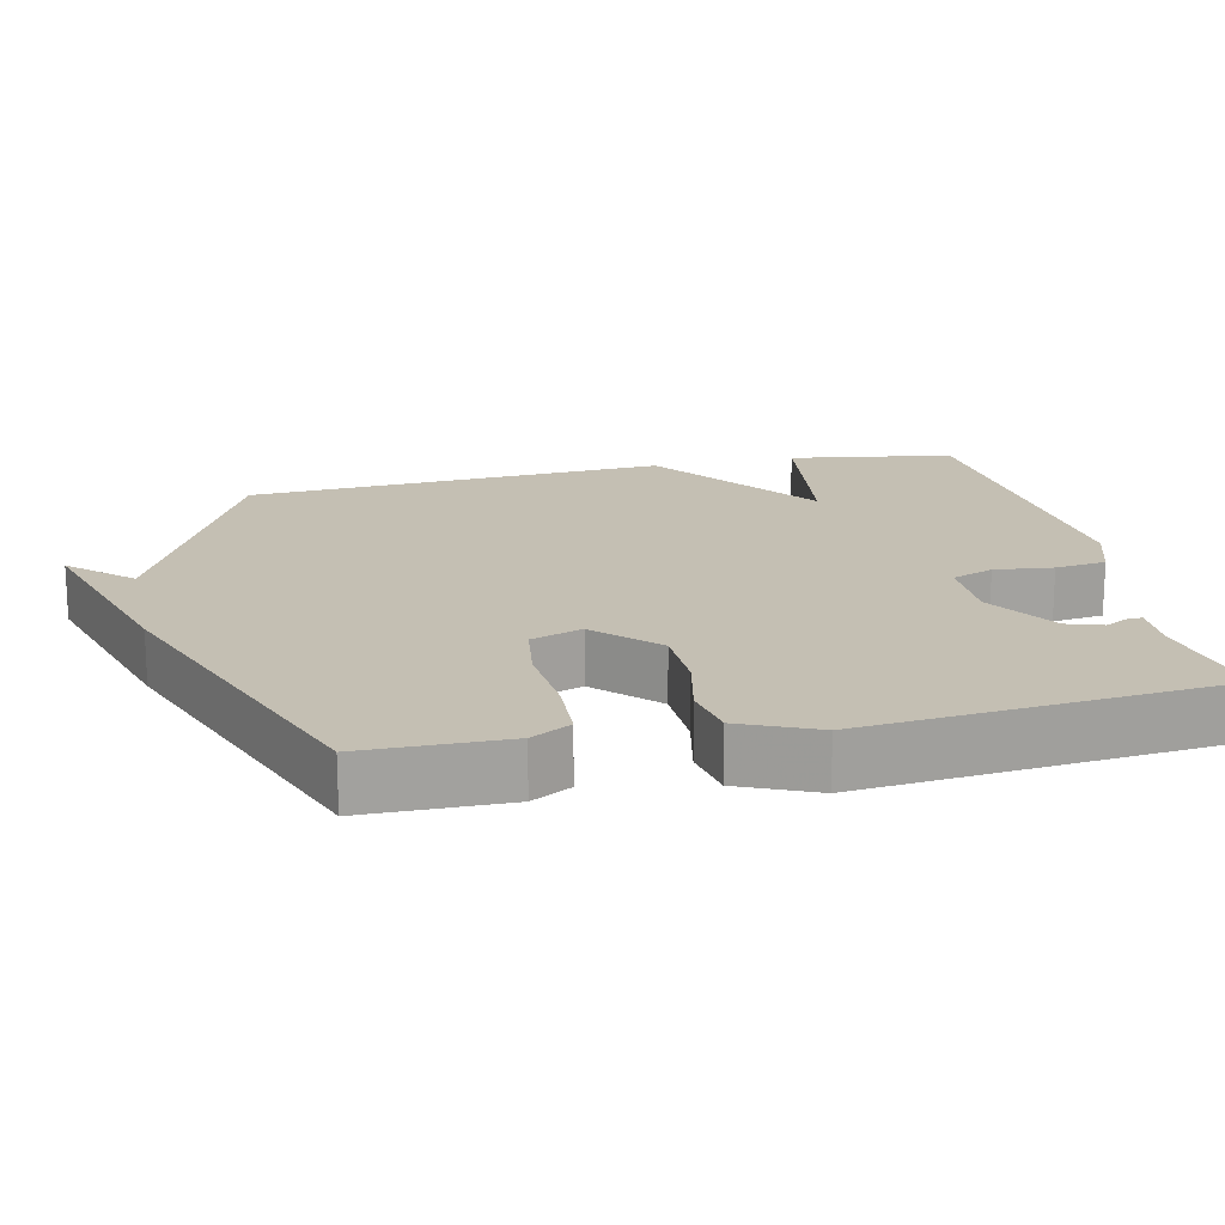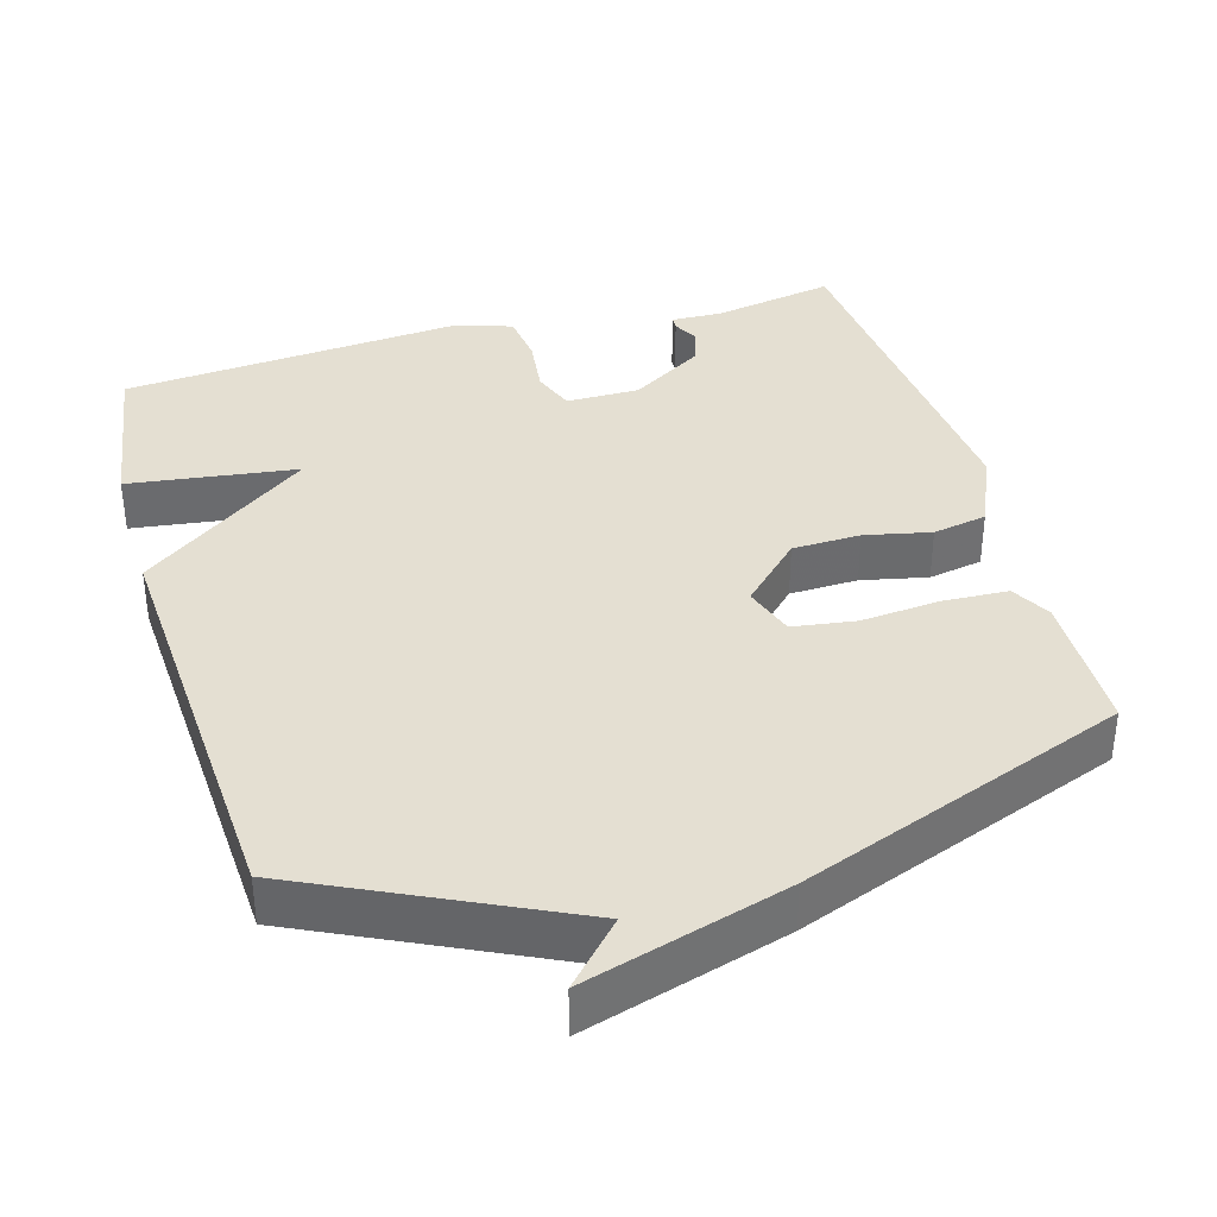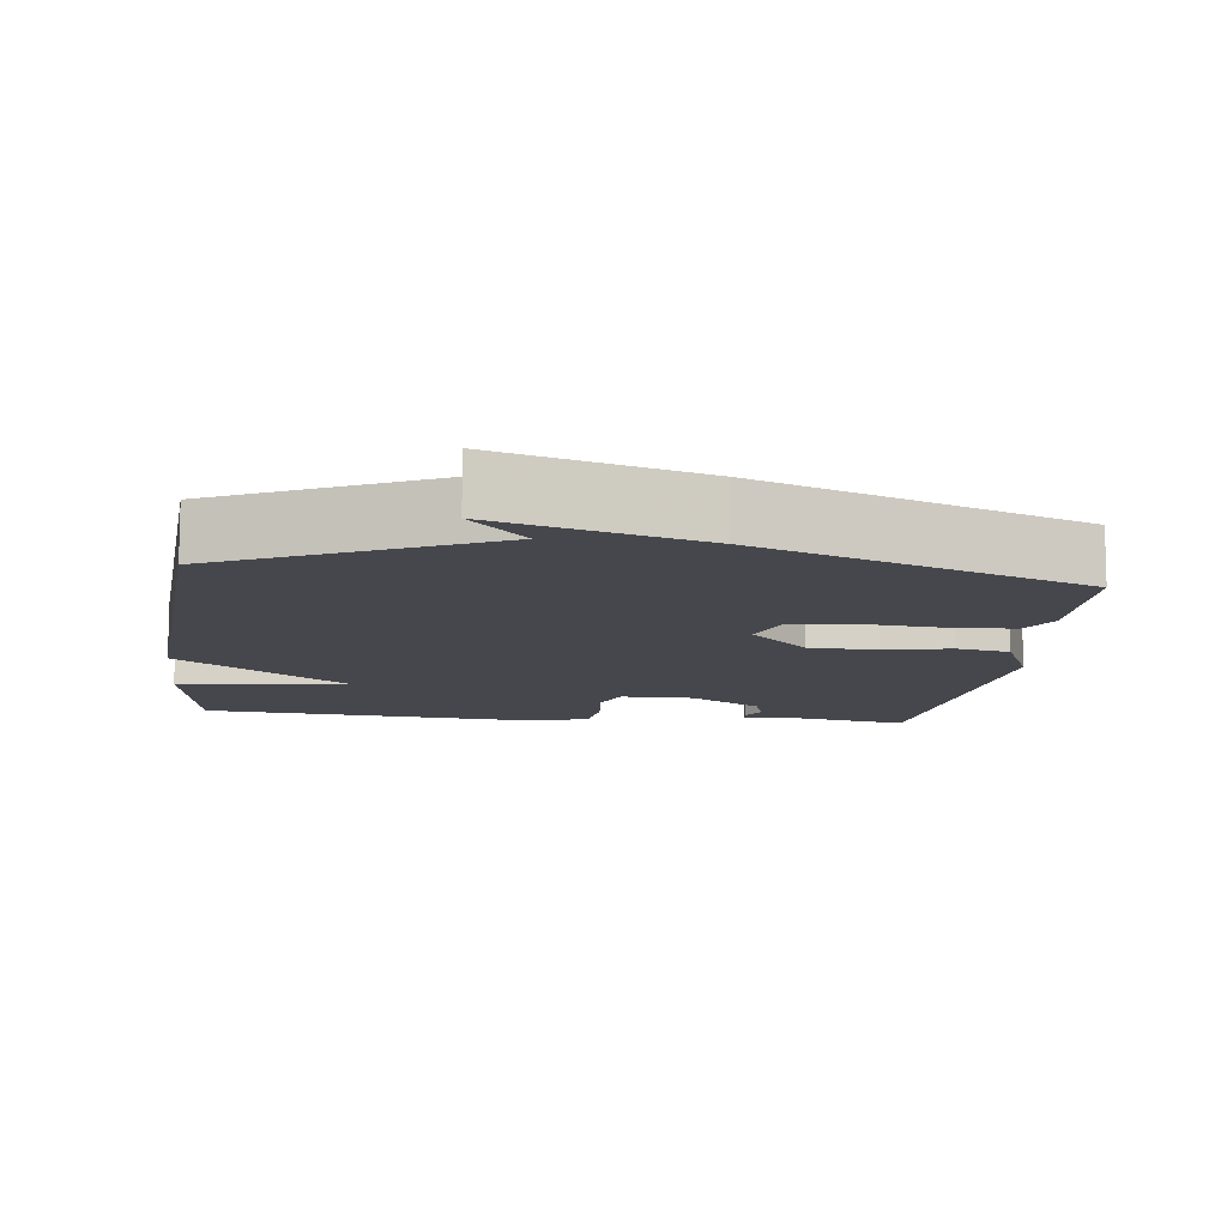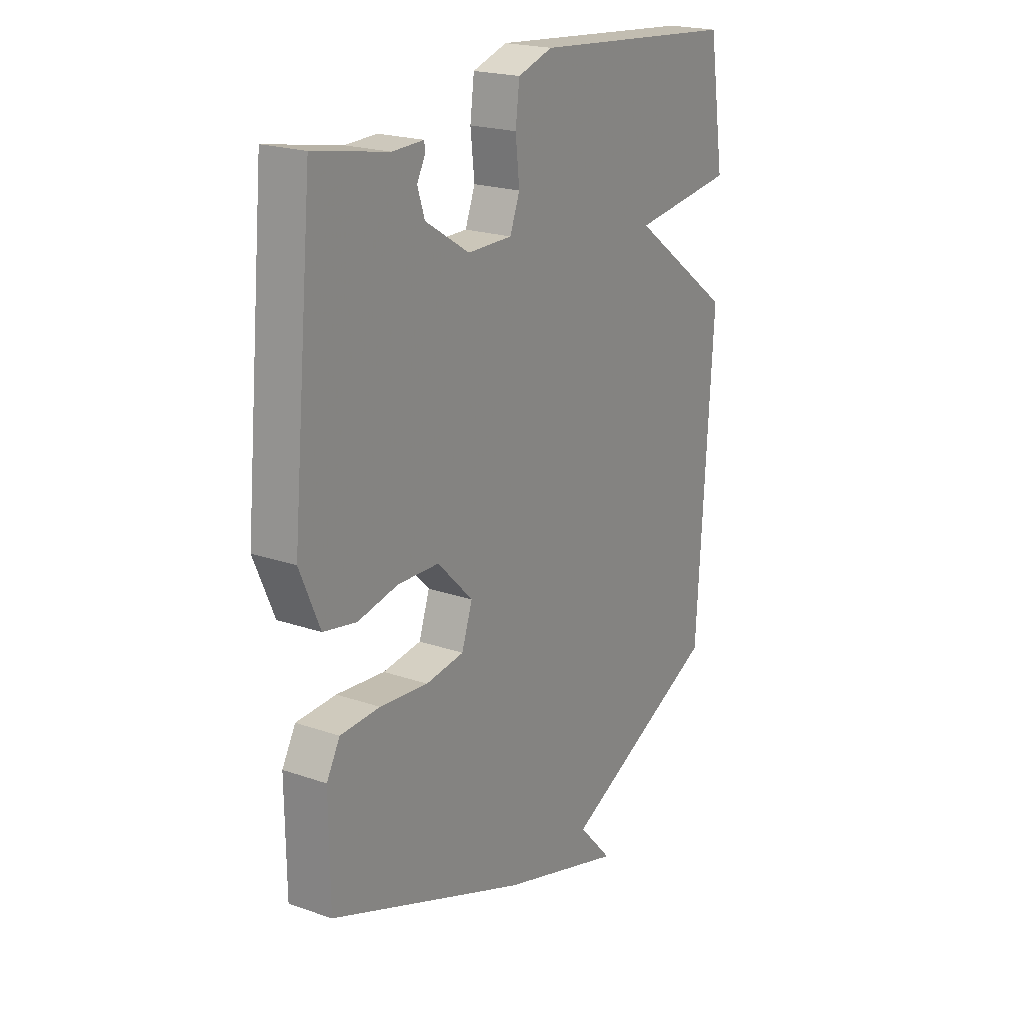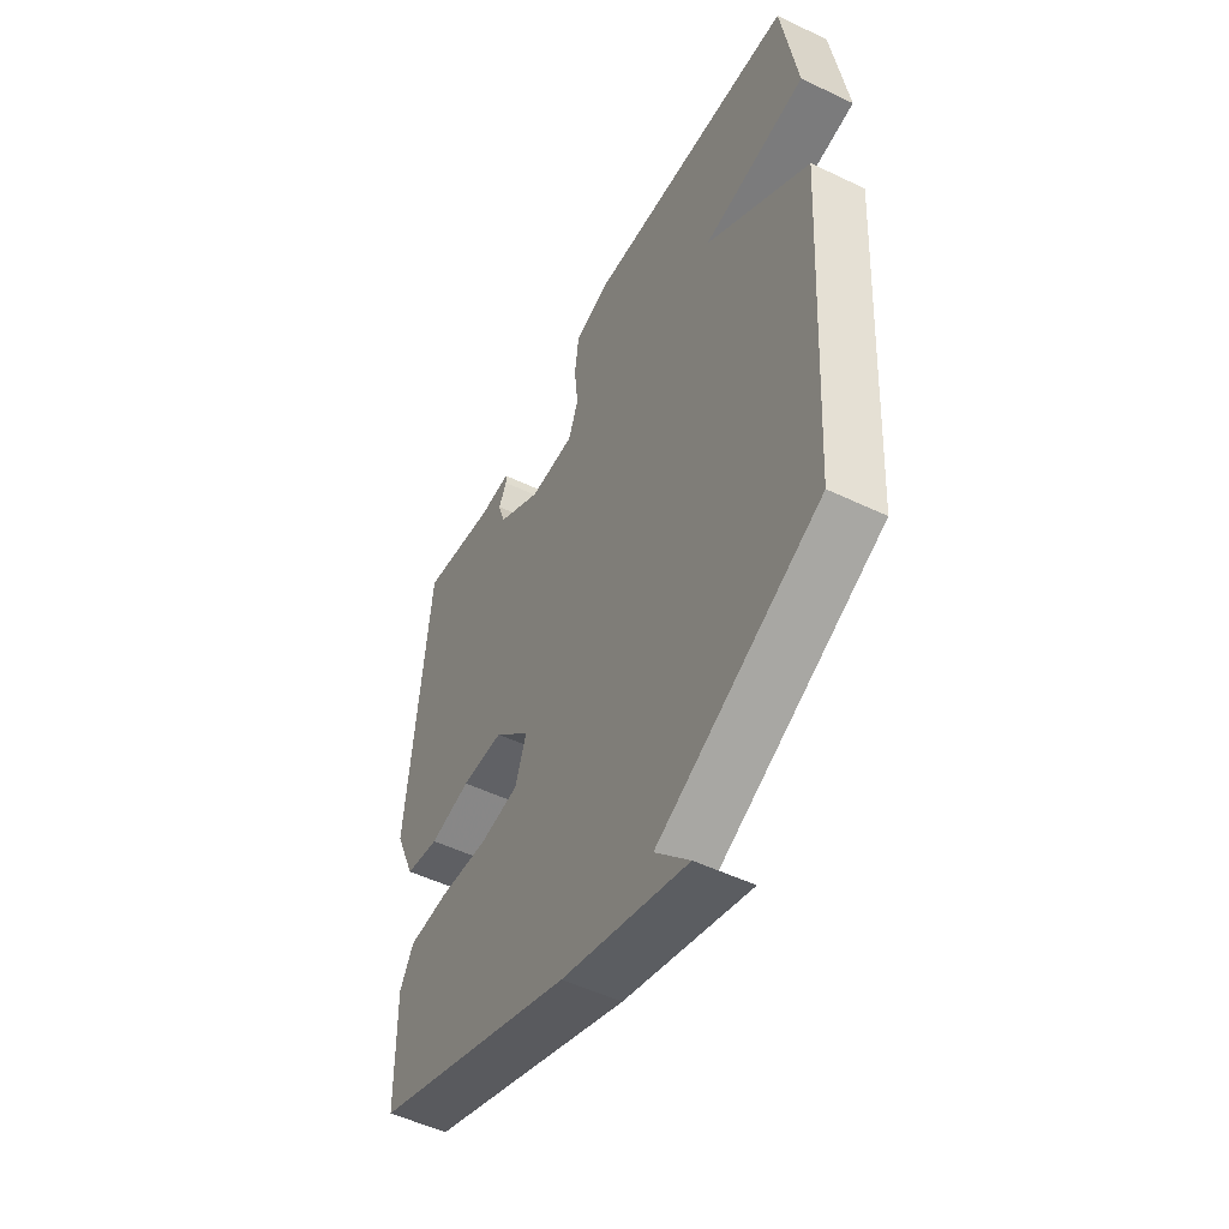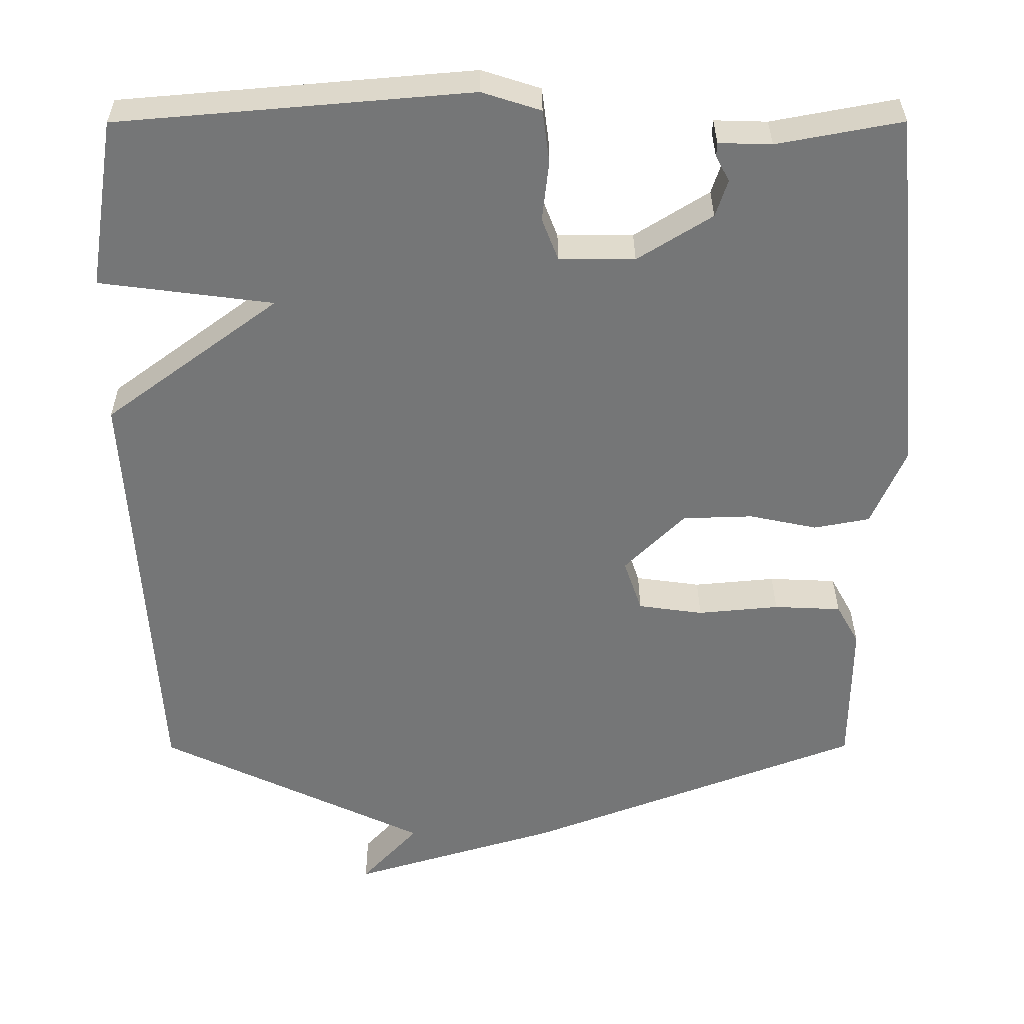
<metadata>
{"format":"obj","ext":"obj","renderer":"f3d","projection":"perspective","resolution":1024,"background":"white","views":[{"elev":17.9,"azim":-102.4,"up":"+Y"},{"elev":37.1,"azim":164.1,"up":"+Y"},{"elev":-10.9,"azim":173.1,"up":"+Y"},{"elev":20.9,"azim":-58.0,"up":"+Z"},{"elev":-51.6,"azim":62.6,"up":"+Z"},{"elev":33.3,"azim":179.8,"up":"+Z"}]}
</metadata>
<code>
v -0.5 0.07 0.5
v -0.334 0.07 0.469
v -0.264 0.07 0.471
v -0.263 0.07 0.453
v -0.281 0.07 0.419
v -0.265 0.07 0.37
v -0.166 0.07 0.308
v -0.066 0.07 0.308
v -0.044 0.07 0.365
v -0.053 0.07 0.445
v -0.044 0.07 0.515
v 0.034 0.07 0.54
v 0.5 0.07 0.5
v 0.535 0.07 0.275
v 0.305 0.07 0.245
v 0.535 0.07 0.075
v 0.5 0.07 -0.5
v 0.144 0.07 -0.669
v 0.22 0.07 -0.752
v -0.056 0.07 -0.669
v -0.5 0.07 -0.5
v -0.502 0.07 -0.304
v -0.472 0.07 -0.25
v -0.383 0.07 -0.246
v -0.275 0.07 -0.256
v -0.189 0.07 -0.244
v -0.165 0.07 -0.174
v -0.245 0.07 -0.094
v -0.338 0.07 -0.091
v -0.428 0.07 -0.11
v -0.502 0.07 -0.096
v -0.547 0.07 0.008
v -0.5 0 0.5
v -0.334 0 0.469
v -0.264 0 0.471
v -0.263 0 0.453
v -0.281 0 0.419
v -0.265 0 0.37
v -0.166 0 0.308
v -0.066 0 0.308
v -0.044 0 0.365
v -0.053 0 0.445
v -0.044 0 0.515
v 0.034 0 0.54
v 0.5 0 0.5
v 0.535 0 0.275
v 0.305 0 0.245
v 0.535 0 0.075
v 0.5 0 -0.5
v 0.144 0 -0.669
v 0.22 0 -0.752
v -0.056 0 -0.669
v -0.5 0 -0.5
v -0.502 0 -0.304
v -0.472 0 -0.25
v -0.383 0 -0.246
v -0.275 0 -0.256
v -0.189 0 -0.244
v -0.165 0 -0.174
v -0.245 0 -0.094
v -0.338 0 -0.091
v -0.428 0 -0.11
v -0.502 0 -0.096
v -0.547 0 0.008
f 32 1 2
f 31 32 2
f 30 31 2
f 29 30 2
f 28 29 2
f 27 28 2
f 23 24 25
f 22 23 25
f 21 22 25
f 20 21 25
f 19 20 25
f 18 19 25
f 18 25 26
f 18 26 27
f 17 18 27
f 16 17 27
f 15 16 27
f 13 14 15
f 12 13 15
f 11 12 15
f 10 11 15
f 9 10 15
f 8 9 15 27
f 2 3 4 5
f 2 5 6
f 27 2 6
f 7 8 27
f 6 7 27
f 34 33 64
f 34 64 63
f 34 63 62
f 34 62 61
f 34 61 60
f 34 60 59
f 57 56 55
f 57 55 54
f 57 54 53
f 57 53 52
f 57 52 51
f 57 51 50
f 58 57 50
f 59 58 50
f 59 50 49
f 59 49 48
f 59 48 47
f 47 46 45
f 47 45 44
f 47 44 43
f 47 43 42
f 47 42 41
f 59 47 41 40
f 37 36 35 34
f 38 37 34
f 38 34 59
f 59 40 39
f 59 39 38
f 1 33 34 2
f 2 34 35 3
f 3 35 36 4
f 4 36 37 5
f 5 37 38 6
f 6 38 39 7
f 7 39 40 8
f 8 40 41 9
f 9 41 42 10
f 10 42 43 11
f 11 43 44 12
f 12 44 45 13
f 13 45 46 14
f 14 46 47 15
f 15 47 48 16
f 16 48 49 17
f 17 49 50 18
f 18 50 51 19
f 19 51 52 20
f 20 52 53 21
f 21 53 54 22
f 22 54 55 23
f 23 55 56 24
f 24 56 57 25
f 25 57 58 26
f 26 58 59 27
f 27 59 60 28
f 28 60 61 29
f 29 61 62 30
f 30 62 63 31
f 31 63 64 32
f 32 64 33 1

</code>
